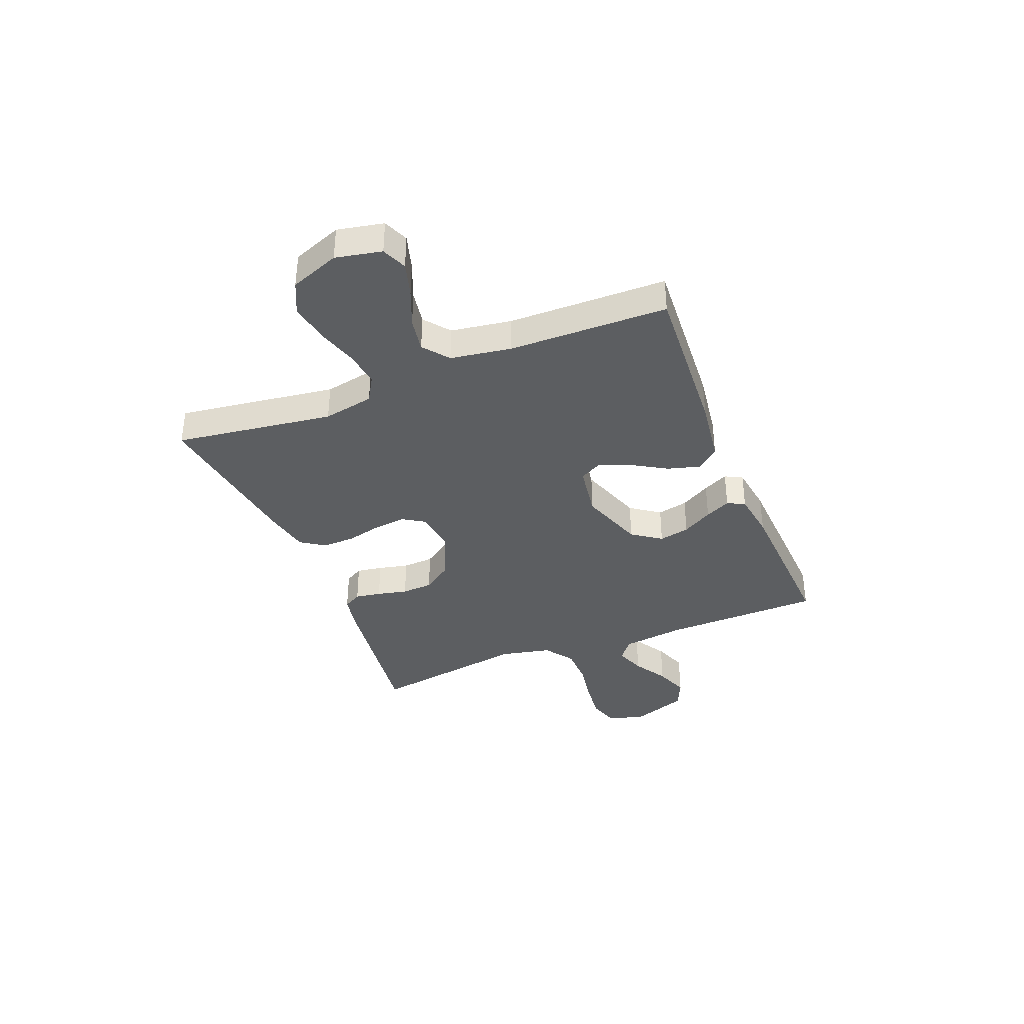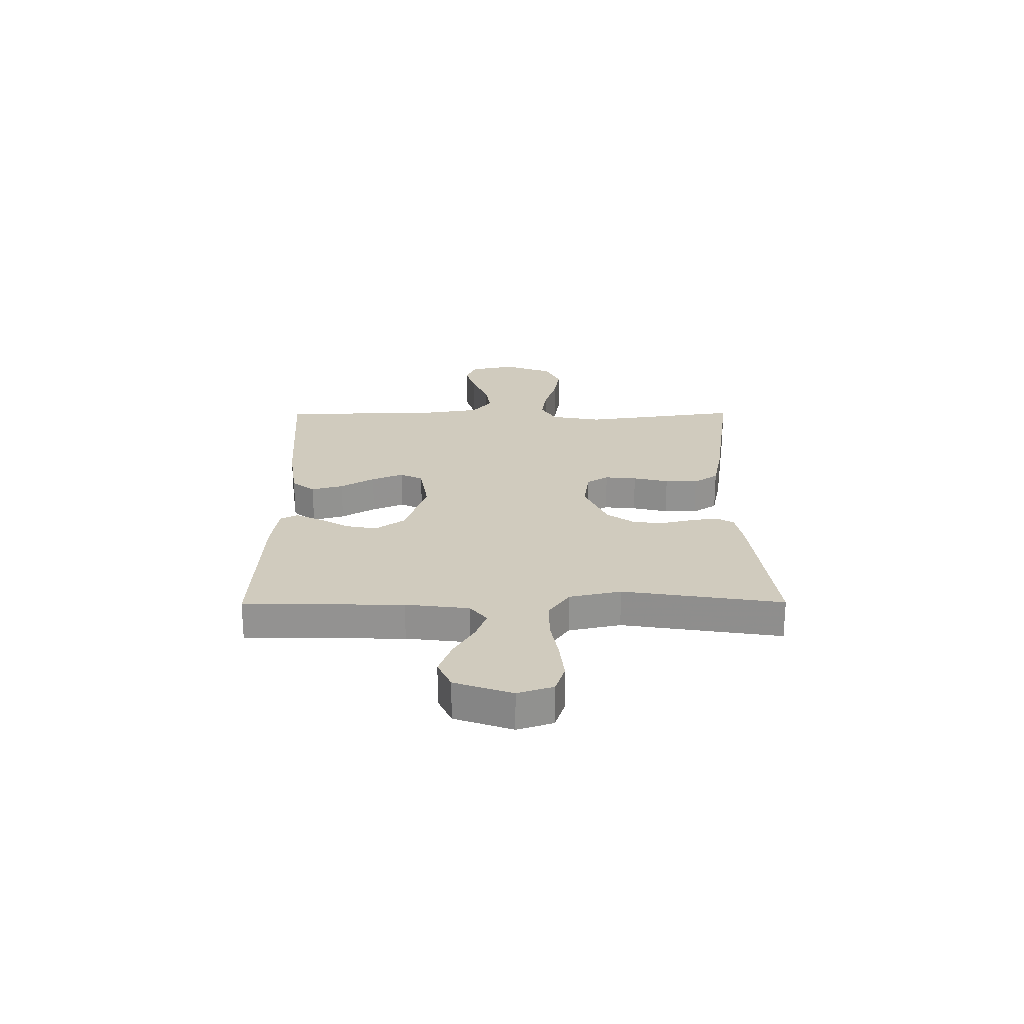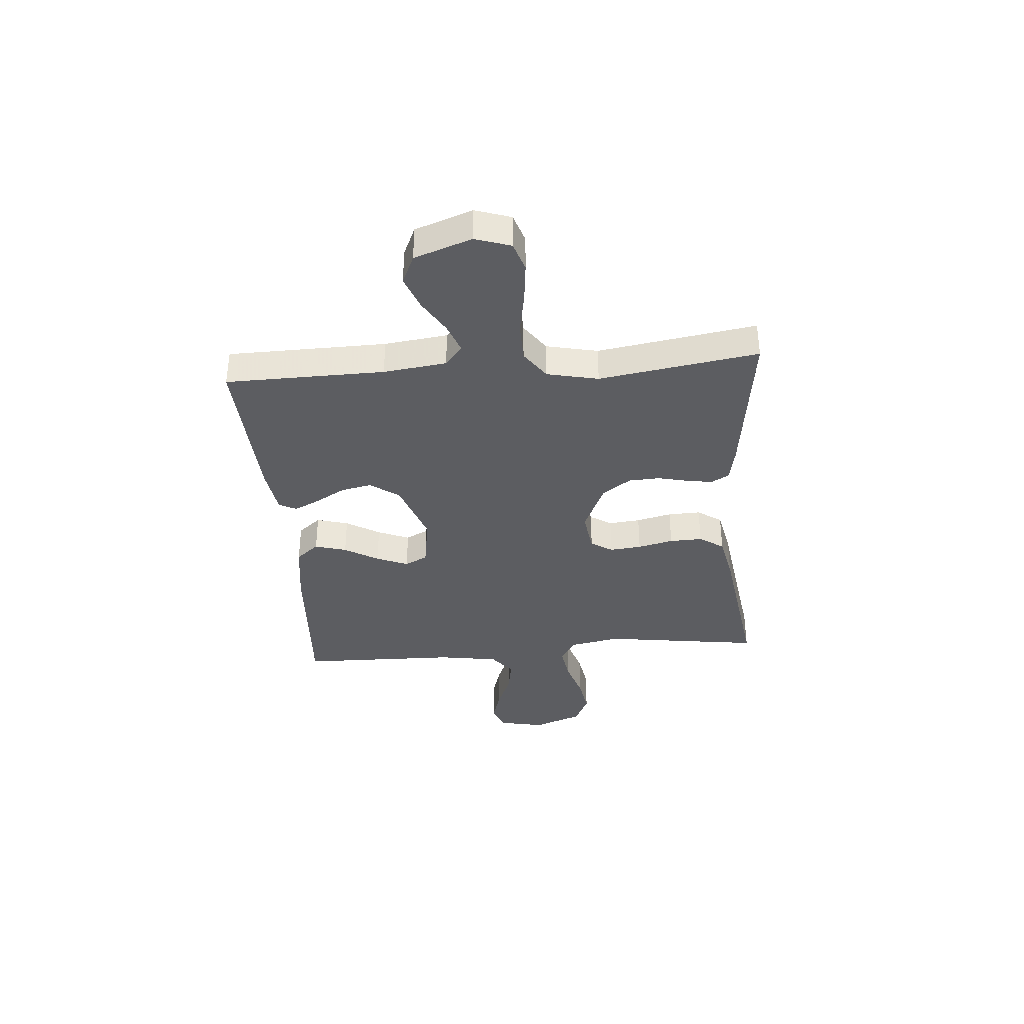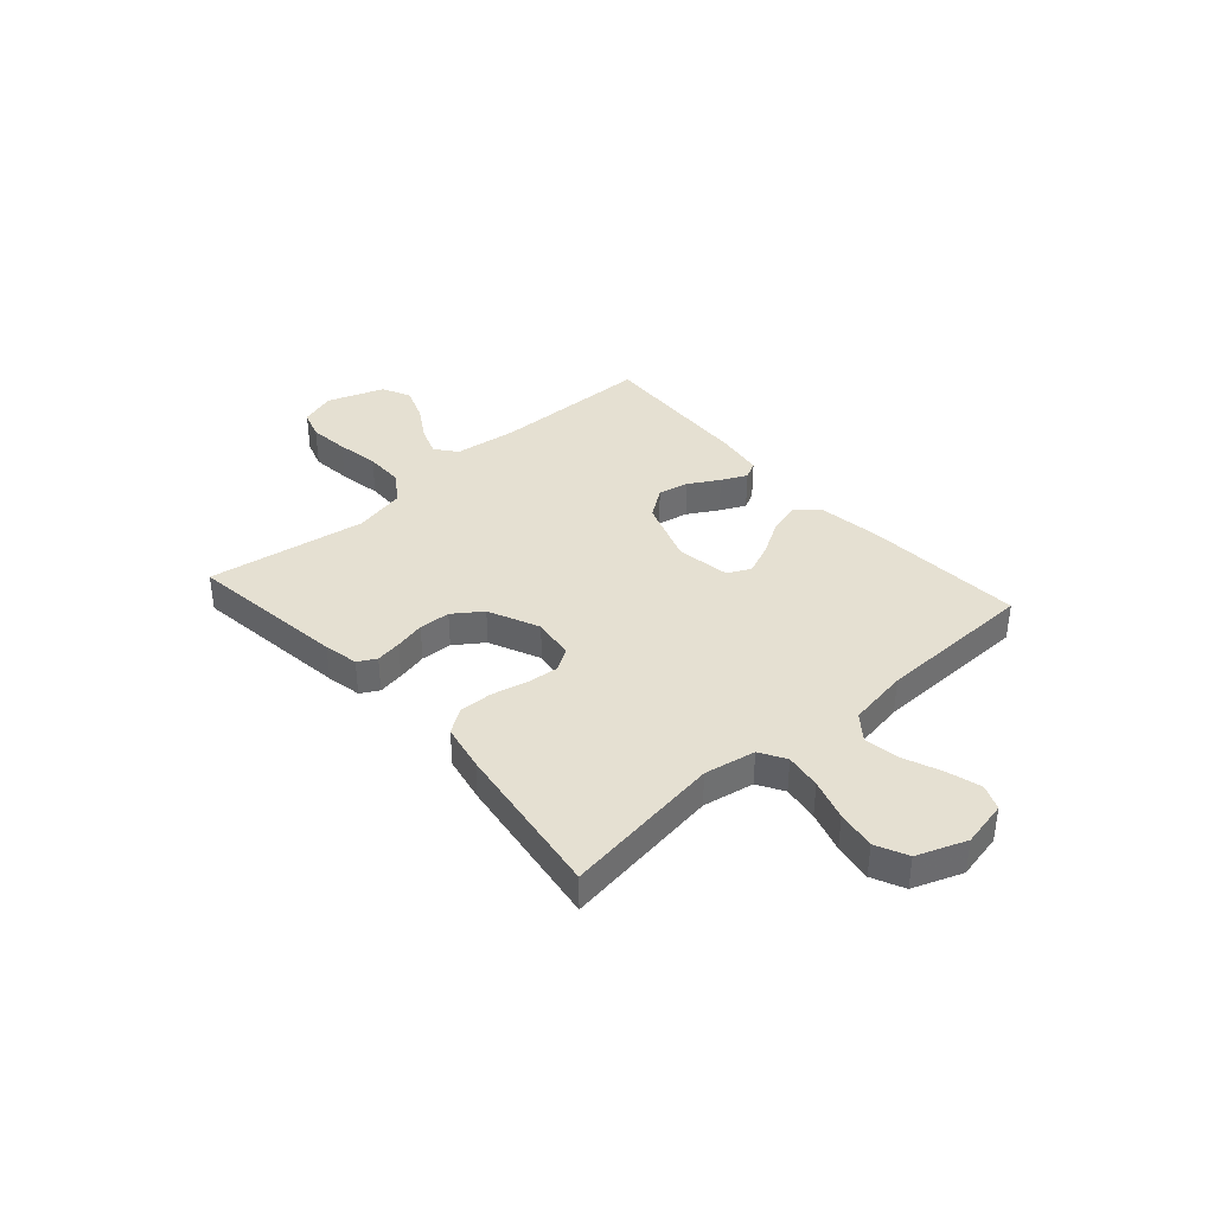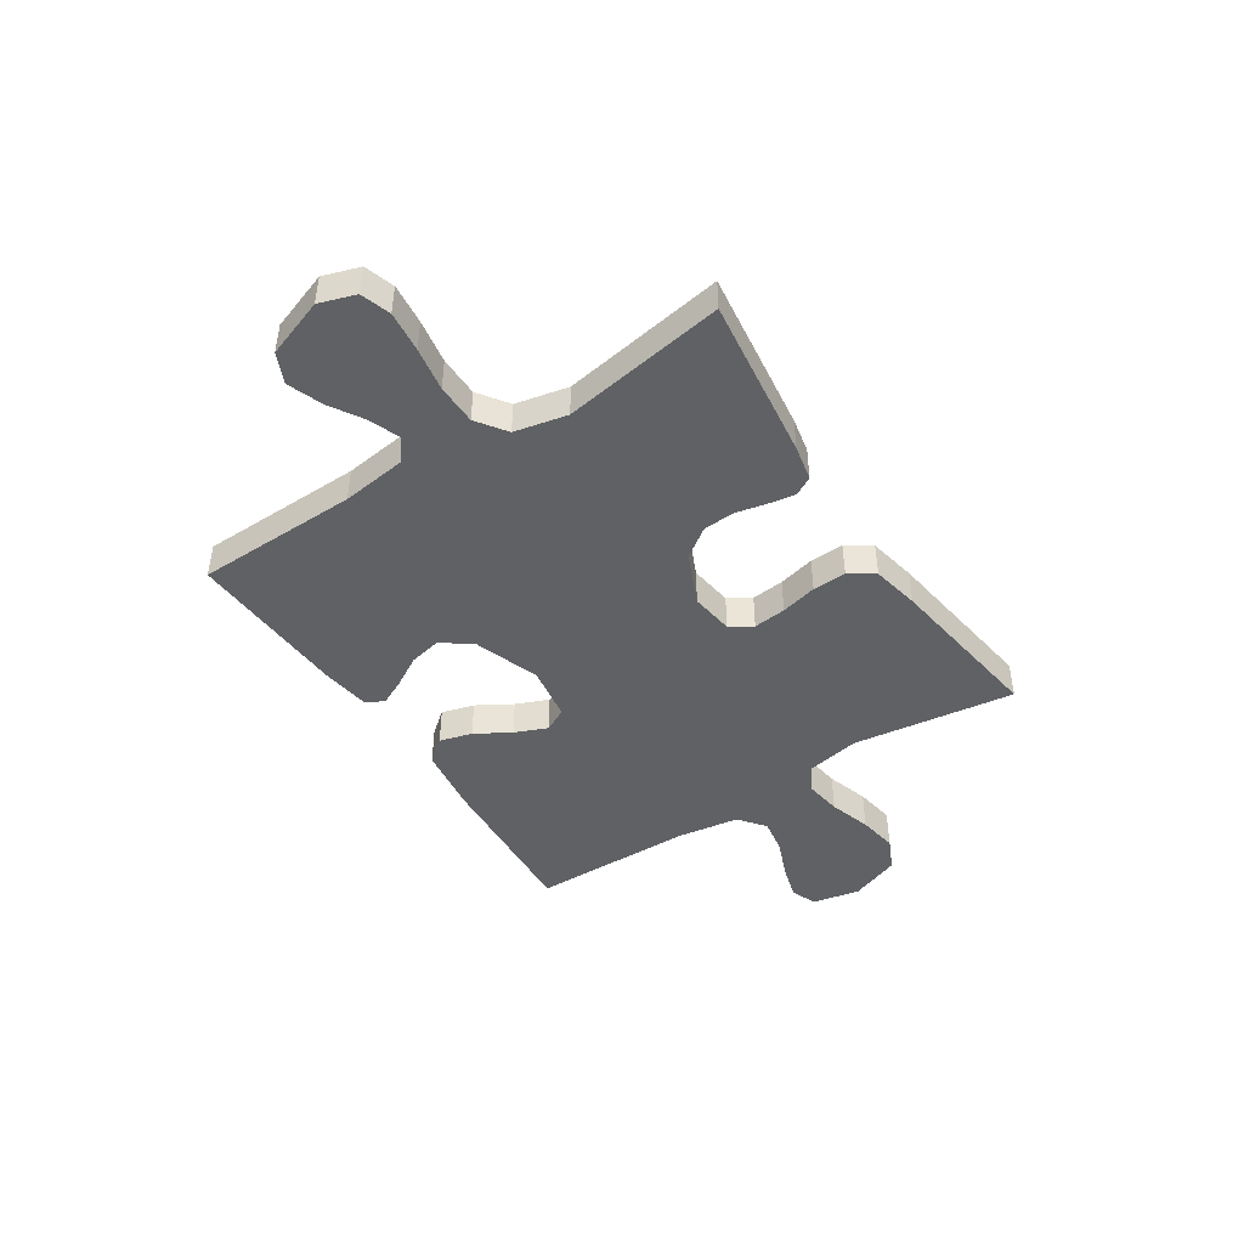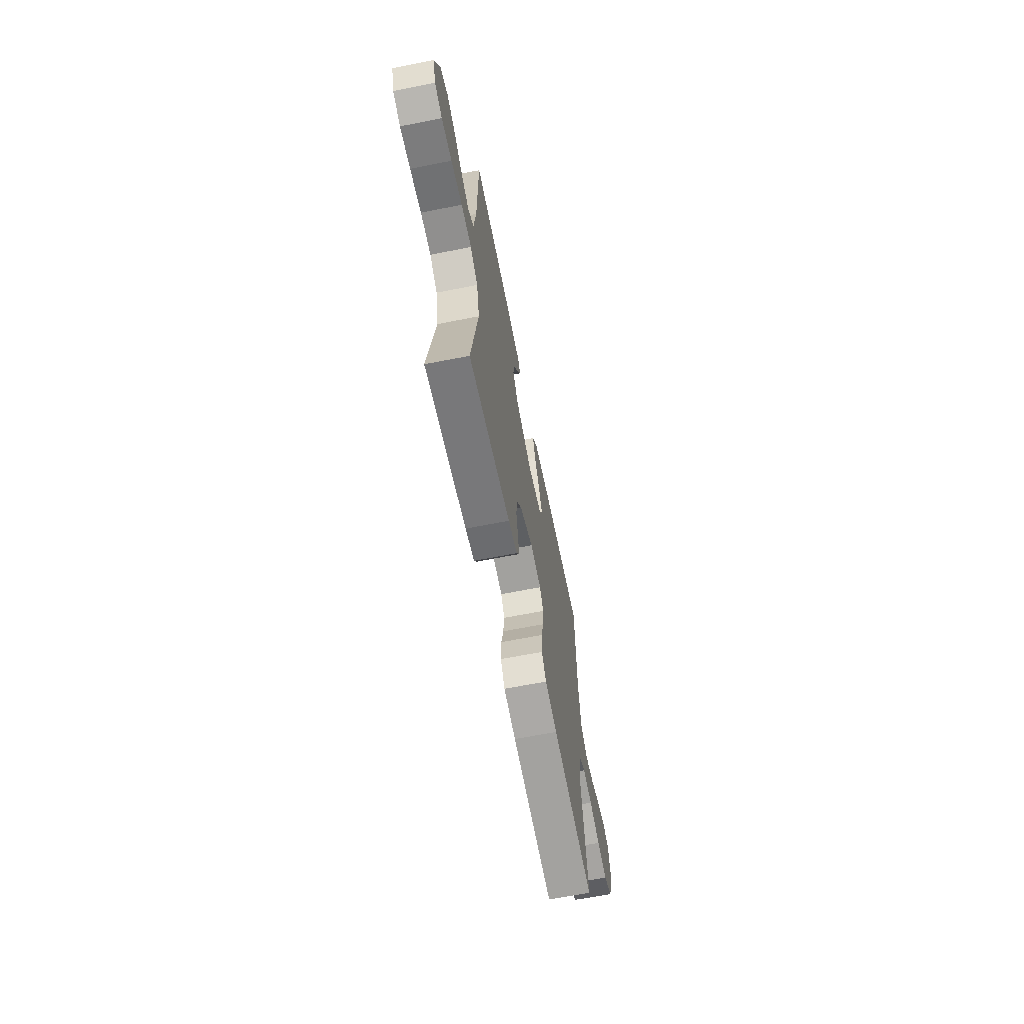
<metadata>
{"format":"obj","ext":"obj","renderer":"f3d","projection":"perspective","resolution":1024,"background":"white","views":[{"elev":-37.3,"azim":-68.2,"up":"+Y"},{"elev":23.5,"azim":89.6,"up":"+Y"},{"elev":-36.5,"azim":94.6,"up":"+Y"},{"elev":37.8,"azim":-131.6,"up":"+Y"},{"elev":-45.4,"azim":123.2,"up":"+Y"},{"elev":-64.6,"azim":101.3,"up":"+Z"}]}
</metadata>
<code>
v -0.5 0.07 -0.5
v -0.458 0.07 -0.2
v -0.476 0.07 -0.104
v -0.525 0.07 -0.075
v -0.593 0.07 -0.085
v -0.67 0.07 -0.109
v -0.743 0.07 -0.121
v -0.803 0.07 -0.093
v -0.838 0.07 0
v -0.82 0.07 0.087
v -0.773 0.07 0.107
v -0.708 0.07 0.088
v -0.637 0.07 0.059
v -0.572 0.07 0.048
v -0.524 0.07 0.086
v -0.506 0.07 0.2
v -0.5 0.07 0.5
v -0.2 0.07 0.481
v -0.078 0.07 0.464
v -0.043 0.07 0.421
v -0.06 0.07 0.361
v -0.098 0.07 0.297
v -0.123 0.07 0.237
v -0.101 0.07 0.194
v 0 0.07 0.178
v 0.122 0.07 0.221
v 0.161 0.07 0.276
v 0.149 0.07 0.334
v 0.116 0.07 0.391
v 0.093 0.07 0.439
v 0.11 0.07 0.472
v 0.2 0.07 0.485
v 0.5 0.07 0.5
v 0.505 0.07 0.2
v 0.52 0.07 0.081
v 0.56 0.07 0.049
v 0.616 0.07 0.07
v 0.68 0.07 0.109
v 0.744 0.07 0.133
v 0.799 0.07 0.108
v 0.837 0.07 0
v 0.815 0.07 -0.067
v 0.76 0.07 -0.085
v 0.685 0.07 -0.077
v 0.604 0.07 -0.063
v 0.529 0.07 -0.064
v 0.474 0.07 -0.103
v 0.453 0.07 -0.2
v 0.5 0.07 -0.5
v 0.2 0.07 -0.461
v 0.135 0.07 -0.448
v 0.116 0.07 -0.414
v 0.124 0.07 -0.365
v 0.137 0.07 -0.308
v 0.134 0.07 -0.249
v 0.096 0.07 -0.195
v 0 0.07 -0.152
v -0.079 0.07 -0.163
v -0.105 0.07 -0.204
v -0.099 0.07 -0.264
v -0.083 0.07 -0.331
v -0.081 0.07 -0.393
v -0.112 0.07 -0.439
v -0.2 0.07 -0.457
v -0.5 0 -0.5
v -0.458 0 -0.2
v -0.476 0 -0.104
v -0.525 0 -0.075
v -0.593 0 -0.085
v -0.67 0 -0.109
v -0.743 0 -0.121
v -0.803 0 -0.093
v -0.838 0 0
v -0.82 0 0.087
v -0.773 0 0.107
v -0.708 0 0.088
v -0.637 0 0.059
v -0.572 0 0.048
v -0.524 0 0.086
v -0.506 0 0.2
v -0.5 0 0.5
v -0.2 0 0.481
v -0.078 0 0.464
v -0.043 0 0.421
v -0.06 0 0.361
v -0.098 0 0.297
v -0.123 0 0.237
v -0.101 0 0.194
v 0 0 0.178
v 0.122 0 0.221
v 0.161 0 0.276
v 0.149 0 0.334
v 0.116 0 0.391
v 0.093 0 0.439
v 0.11 0 0.472
v 0.2 0 0.485
v 0.5 0 0.5
v 0.505 0 0.2
v 0.52 0 0.081
v 0.56 0 0.049
v 0.616 0 0.07
v 0.68 0 0.109
v 0.744 0 0.133
v 0.799 0 0.108
v 0.837 0 0
v 0.815 0 -0.067
v 0.76 0 -0.085
v 0.685 0 -0.077
v 0.604 0 -0.063
v 0.529 0 -0.064
v 0.474 0 -0.103
v 0.453 0 -0.2
v 0.5 0 -0.5
v 0.2 0 -0.461
v 0.135 0 -0.448
v 0.116 0 -0.414
v 0.124 0 -0.365
v 0.137 0 -0.308
v 0.134 0 -0.249
v 0.096 0 -0.195
v 0 0 -0.152
v -0.079 0 -0.163
v -0.105 0 -0.204
v -0.099 0 -0.264
v -0.083 0 -0.331
v -0.081 0 -0.393
v -0.112 0 -0.439
v -0.2 0 -0.457
f 64 1 2
f 63 64 2
f 62 63 2
f 61 62 2
f 60 61 2
f 59 60 2 3
f 58 59 3 4
f 57 58 4
f 52 53 54
f 51 52 54
f 50 51 54
f 49 50 54
f 48 49 54
f 47 48 54 55
f 46 47 55 56
f 43 44 45
f 42 43 45
f 41 42 45
f 40 41 45
f 39 40 45
f 38 39 45
f 37 38 45
f 36 37 45 46
f 46 56 57
f 36 46 57
f 35 36 57
f 32 33 34
f 31 32 34
f 30 31 34
f 29 30 34
f 28 29 34
f 27 28 34 35
f 20 21 22
f 19 20 22
f 18 19 22
f 17 18 22
f 16 17 22
f 15 16 22 23
f 14 15 23 24
f 11 12 13
f 10 11 13
f 9 10 13
f 8 9 13
f 7 8 13
f 6 7 13
f 5 6 13
f 4 5 13 14
f 14 24 25
f 4 14 25
f 57 4 25
f 26 27 35 57
f 25 26 57
f 66 65 128
f 66 128 127
f 66 127 126
f 66 126 125
f 66 125 124
f 67 66 124 123
f 68 67 123 122
f 68 122 121
f 118 117 116
f 118 116 115
f 118 115 114
f 118 114 113
f 118 113 112
f 119 118 112 111
f 120 119 111 110
f 109 108 107
f 109 107 106
f 109 106 105
f 109 105 104
f 109 104 103
f 109 103 102
f 109 102 101
f 110 109 101 100
f 121 120 110
f 121 110 100
f 121 100 99
f 98 97 96
f 98 96 95
f 98 95 94
f 98 94 93
f 98 93 92
f 99 98 92 91
f 86 85 84
f 86 84 83
f 86 83 82
f 86 82 81
f 86 81 80
f 87 86 80 79
f 88 87 79 78
f 77 76 75
f 77 75 74
f 77 74 73
f 77 73 72
f 77 72 71
f 77 71 70
f 77 70 69
f 78 77 69 68
f 89 88 78
f 89 78 68
f 89 68 121
f 121 99 91 90
f 121 90 89
f 1 65 66 2
f 2 66 67 3
f 3 67 68 4
f 4 68 69 5
f 5 69 70 6
f 6 70 71 7
f 7 71 72 8
f 8 72 73 9
f 9 73 74 10
f 10 74 75 11
f 11 75 76 12
f 12 76 77 13
f 13 77 78 14
f 14 78 79 15
f 15 79 80 16
f 16 80 81 17
f 17 81 82 18
f 18 82 83 19
f 19 83 84 20
f 20 84 85 21
f 21 85 86 22
f 22 86 87 23
f 23 87 88 24
f 24 88 89 25
f 25 89 90 26
f 26 90 91 27
f 27 91 92 28
f 28 92 93 29
f 29 93 94 30
f 30 94 95 31
f 31 95 96 32
f 32 96 97 33
f 33 97 98 34
f 34 98 99 35
f 35 99 100 36
f 36 100 101 37
f 37 101 102 38
f 38 102 103 39
f 39 103 104 40
f 40 104 105 41
f 41 105 106 42
f 42 106 107 43
f 43 107 108 44
f 44 108 109 45
f 45 109 110 46
f 46 110 111 47
f 47 111 112 48
f 48 112 113 49
f 49 113 114 50
f 50 114 115 51
f 51 115 116 52
f 52 116 117 53
f 53 117 118 54
f 54 118 119 55
f 55 119 120 56
f 56 120 121 57
f 57 121 122 58
f 58 122 123 59
f 59 123 124 60
f 60 124 125 61
f 61 125 126 62
f 62 126 127 63
f 63 127 128 64
f 64 128 65 1

</code>
